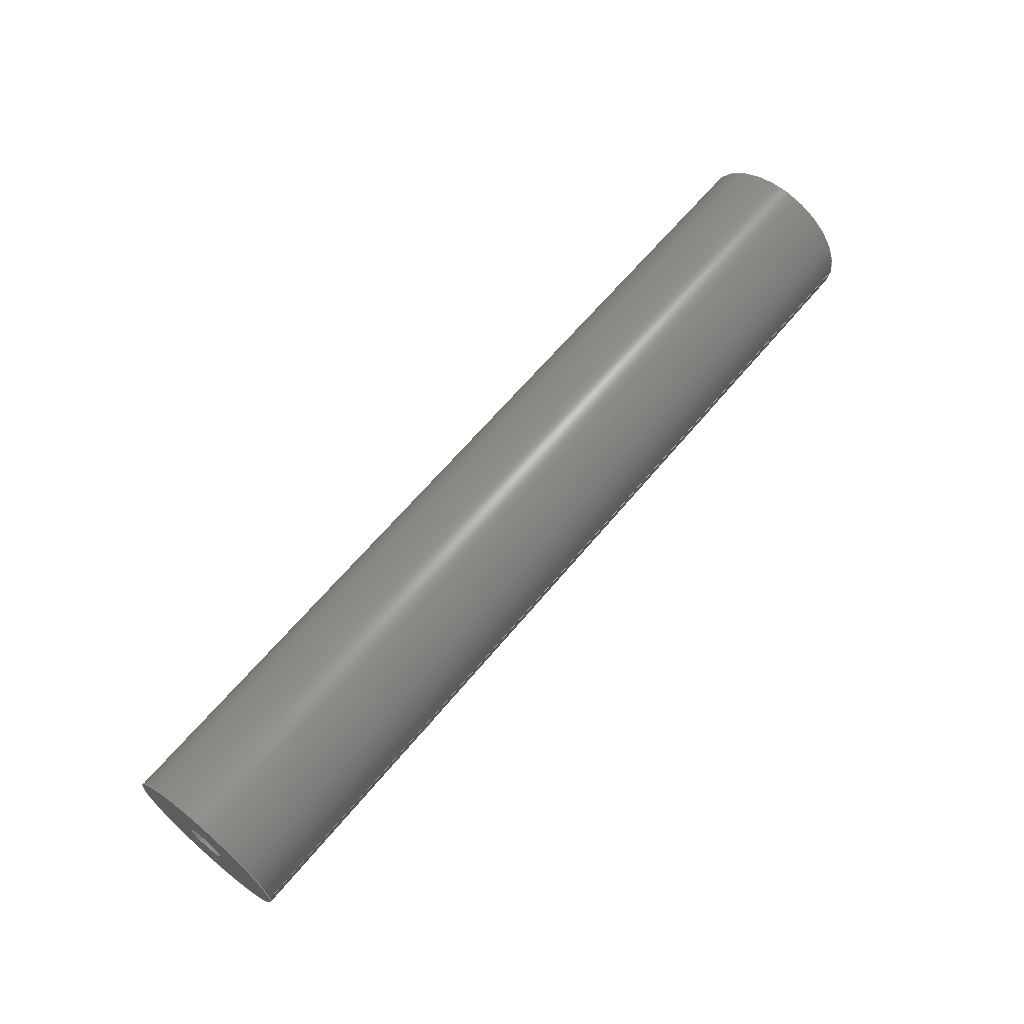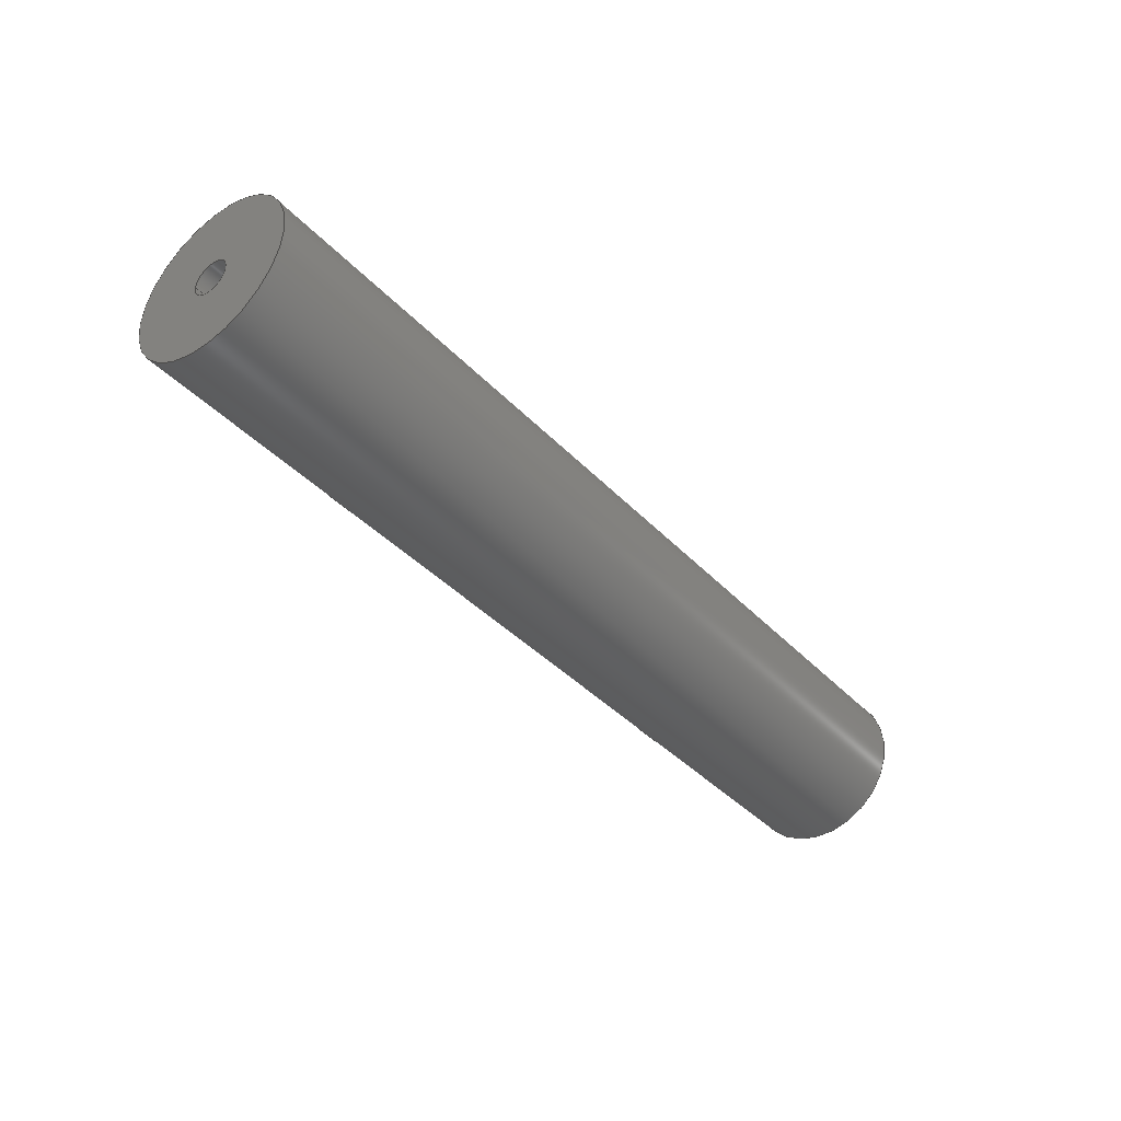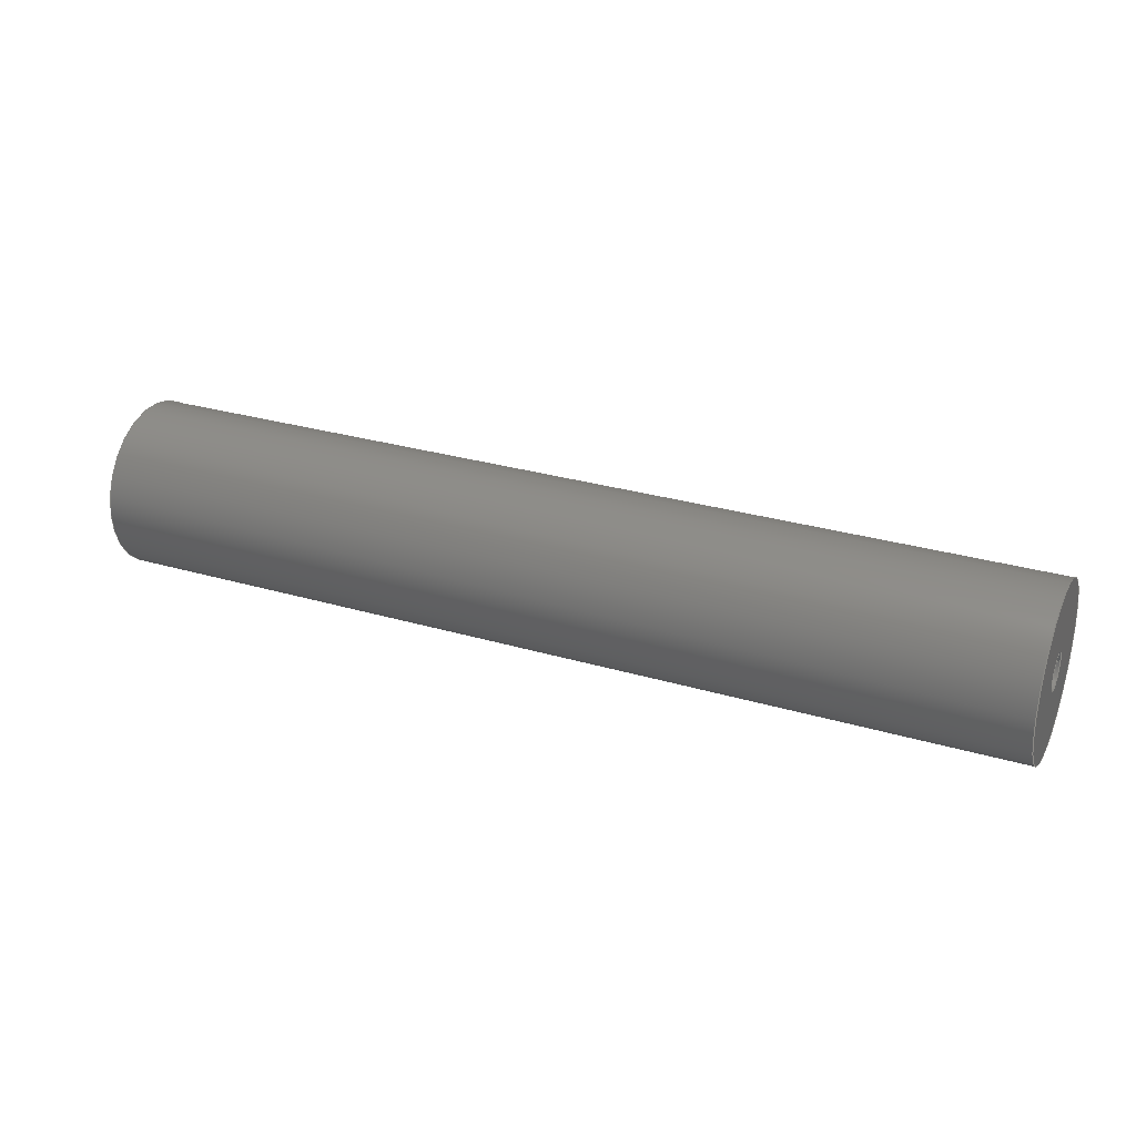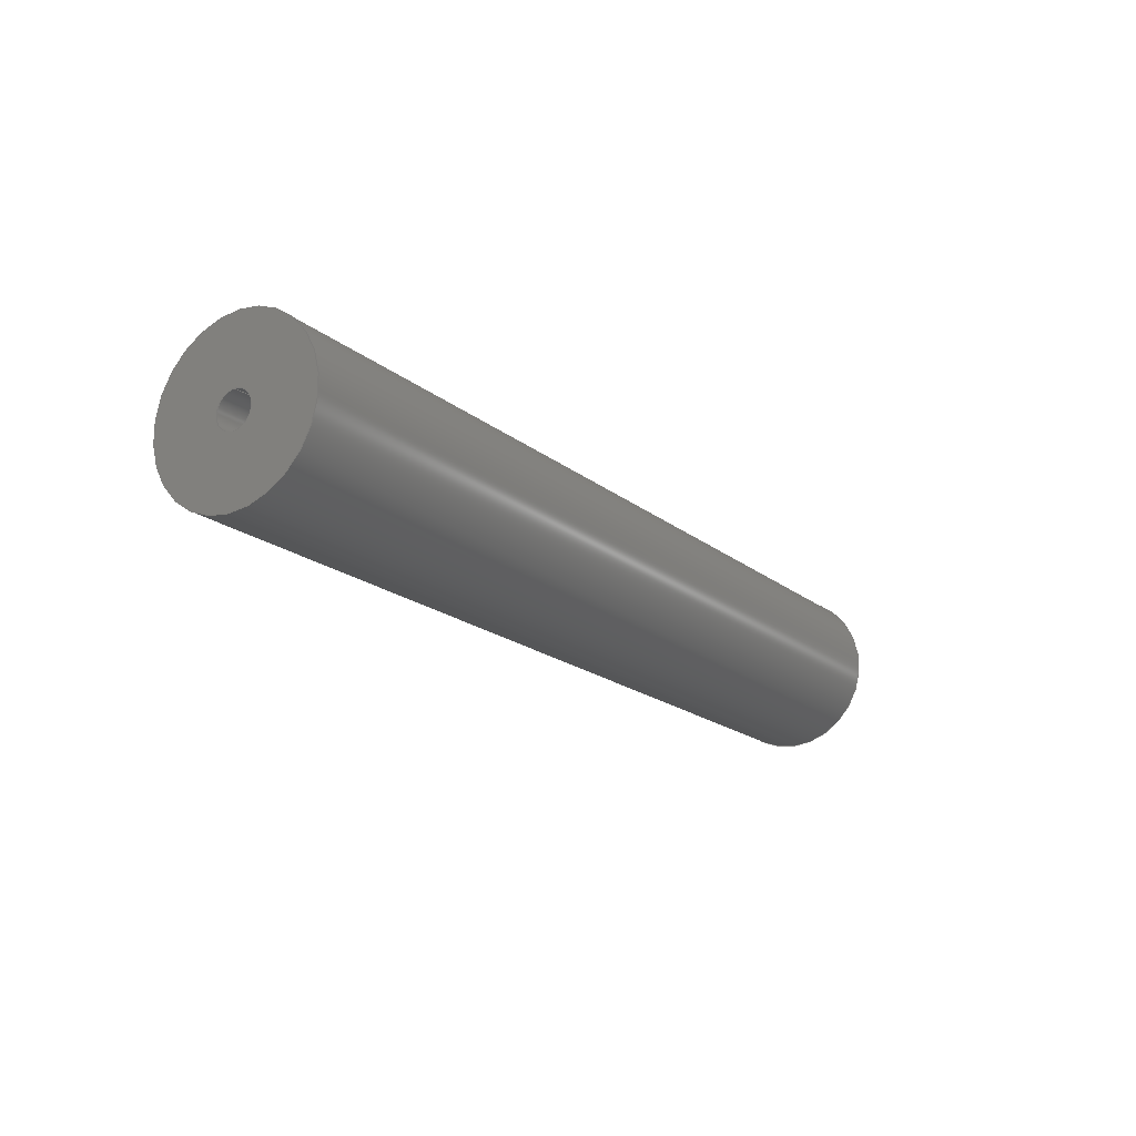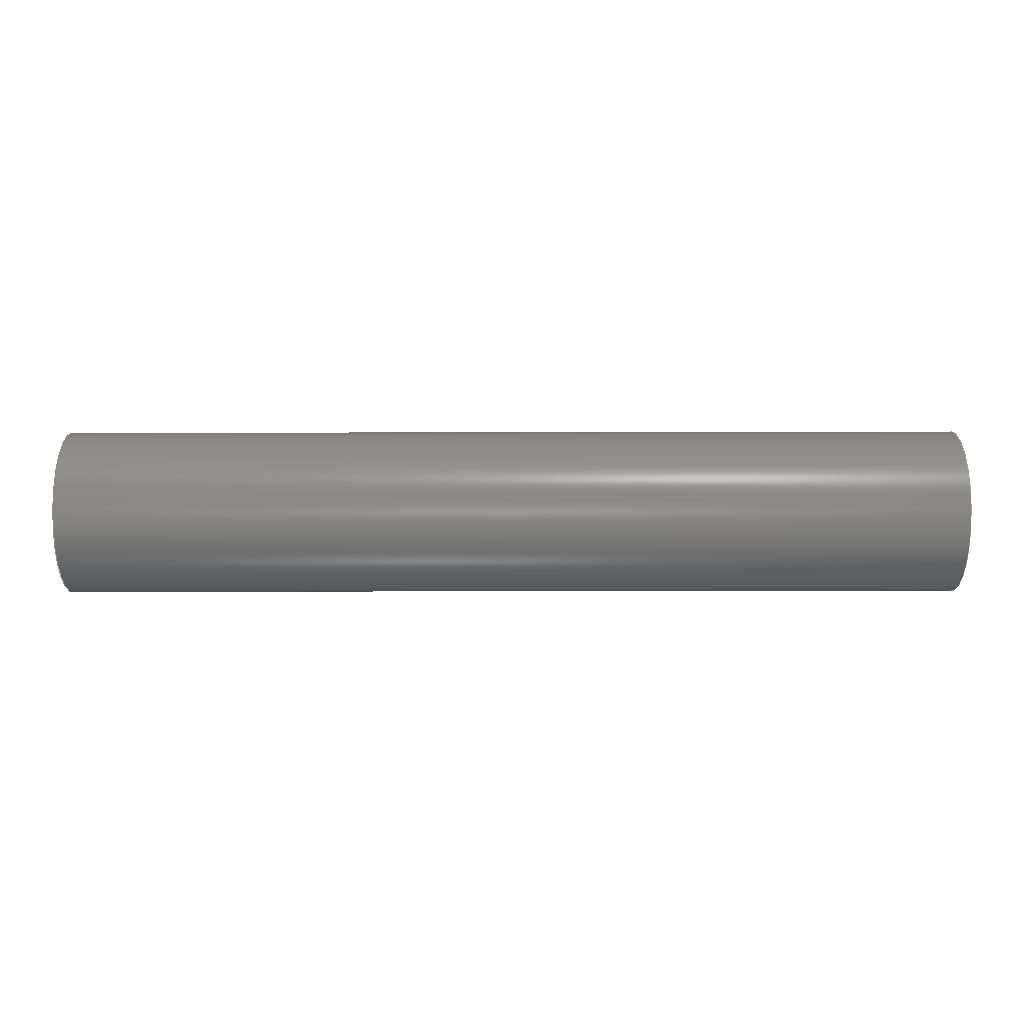
<metadata>
{"format":"step","ext":"step","renderer":"f3d","projection":"perspective","resolution":1024,"background":"white","views":[{"elev":64.1,"azim":129.7,"up":"+Z"},{"elev":-39.5,"azim":-51.8,"up":"+Z"},{"elev":28.9,"azim":23.8,"up":"+Z"},{"elev":-18.2,"azim":-56.6,"up":"+Y"},{"elev":66.1,"azim":-0.1,"up":"+Z"}]}
</metadata>
<code>
ISO-10303-21;
DATA;
#1=PROPERTY_DEFINITION_REPRESENTATION(#5,#3);
#2=PROPERTY_DEFINITION_REPRESENTATION(#6,#4);
#3=REPRESENTATION('',(#7),#248);
#4=REPRESENTATION('',(#8),#248);
#5=PROPERTY_DEFINITION('pmi validation property','',#253);
#6=PROPERTY_DEFINITION('pmi validation property','',#253);
#7=VALUE_REPRESENTATION_ITEM('number of annotations',COUNT_MEASURE(0));
#8=VALUE_REPRESENTATION_ITEM('number of views',COUNT_MEASURE(0));
#9=SHAPE_REPRESENTATION_RELATIONSHIP('','',#134,#10);
#10=ADVANCED_BREP_SHAPE_REPRESENTATION('',(#132),#248);
#11=B_SPLINE_CURVE_WITH_KNOTS('',3,(#206,#207,#208,#209,#210,#211,#212,
#213,#214,#215,#216),.UNSPECIFIED.,.T.,.F.,(1,1,1,1,1,1,1,1,1,1,1,1,1,1,
1),(-0.003345,-0.00223,-0.001115,0,0.001115,
0.00223,0.003345,0.004461,0.005576,
0.006691,0.007806,0.008921,0.01004,
0.01115,0.01227),.UNSPECIFIED.);
#12=B_SPLINE_CURVE_WITH_KNOTS('',3,(#224,#225,#226,#227,#228,#229,#230,
#231,#232,#233,#234),.UNSPECIFIED.,.T.,.F.,(1,1,1,1,1,1,1,1,1,1,1,1,1,1,
1),(-0.003345,-0.00223,-0.001115,0,0.001115,
0.00223,0.003345,0.004461,0.005576,
0.006691,0.007806,0.008921,0.01004,
0.01115,0.01227),.UNSPECIFIED.);
#13=CYLINDRICAL_SURFACE('',#140,0.001353);
#14=CYLINDRICAL_SURFACE('',#142,0.001422);
#15=CYLINDRICAL_SURFACE('',#145,0.00635);
#16=CYLINDRICAL_SURFACE('',#151,0.001353);
#17=CYLINDRICAL_SURFACE('',#153,0.001422);
#18=ORIENTED_EDGE('',*,*,#38,.T.);
#19=ORIENTED_EDGE('',*,*,#39,.F.);
#20=ORIENTED_EDGE('',*,*,#40,.T.);
#21=ORIENTED_EDGE('',*,*,#38,.F.);
#22=ORIENTED_EDGE('',*,*,#39,.T.);
#23=ORIENTED_EDGE('',*,*,#41,.T.);
#24=ORIENTED_EDGE('',*,*,#40,.F.);
#25=ORIENTED_EDGE('',*,*,#42,.T.);
#26=ORIENTED_EDGE('',*,*,#42,.F.);
#27=ORIENTED_EDGE('',*,*,#41,.F.);
#28=ORIENTED_EDGE('',*,*,#43,.T.);
#29=ORIENTED_EDGE('',*,*,#44,.T.);
#30=ORIENTED_EDGE('',*,*,#45,.F.);
#31=ORIENTED_EDGE('',*,*,#46,.T.);
#32=ORIENTED_EDGE('',*,*,#47,.F.);
#33=ORIENTED_EDGE('',*,*,#45,.T.);
#34=ORIENTED_EDGE('',*,*,#46,.F.);
#35=ORIENTED_EDGE('',*,*,#44,.F.);
#36=ORIENTED_EDGE('',*,*,#47,.T.);
#37=ORIENTED_EDGE('',*,*,#43,.F.);
#38=EDGE_CURVE('',#48,#48,#58,.T.);
#39=EDGE_CURVE('',#49,#49,#59,.F.);
#40=EDGE_CURVE('',#50,#50,#60,.T.);
#41=EDGE_CURVE('',#51,#51,#11,.T.);
#42=EDGE_CURVE('',#52,#52,#61,.T.);
#43=EDGE_CURVE('',#53,#53,#62,.T.);
#44=EDGE_CURVE('',#54,#54,#12,.T.);
#45=EDGE_CURVE('',#55,#55,#63,.T.);
#46=EDGE_CURVE('',#56,#56,#64,.F.);
#47=EDGE_CURVE('',#57,#57,#65,.T.);
#48=VERTEX_POINT('',#198);
#49=VERTEX_POINT('',#201);
#50=VERTEX_POINT('',#204);
#51=VERTEX_POINT('',#217);
#52=VERTEX_POINT('',#220);
#53=VERTEX_POINT('',#223);
#54=VERTEX_POINT('',#235);
#55=VERTEX_POINT('',#238);
#56=VERTEX_POINT('',#241);
#57=VERTEX_POINT('',#244);
#58=CIRCLE('',#137,0.001353);
#59=CIRCLE('',#139,0.001422);
#60=CIRCLE('',#141,0.001353);
#61=CIRCLE('',#144,0.00635);
#62=CIRCLE('',#146,0.00635);
#63=CIRCLE('',#148,0.001353);
#64=CIRCLE('',#150,0.001422);
#65=CIRCLE('',#152,0.001353);
#66=EDGE_LOOP('',(#18));
#67=EDGE_LOOP('',(#19));
#68=EDGE_LOOP('',(#20));
#69=EDGE_LOOP('',(#21));
#70=EDGE_LOOP('',(#22));
#71=EDGE_LOOP('',(#23));
#72=EDGE_LOOP('',(#24));
#73=EDGE_LOOP('',(#25));
#74=EDGE_LOOP('',(#26));
#75=EDGE_LOOP('',(#27));
#76=EDGE_LOOP('',(#28));
#77=EDGE_LOOP('',(#29));
#78=EDGE_LOOP('',(#30));
#79=EDGE_LOOP('',(#31));
#80=EDGE_LOOP('',(#32));
#81=EDGE_LOOP('',(#33));
#82=EDGE_LOOP('',(#34));
#83=EDGE_LOOP('',(#35));
#84=EDGE_LOOP('',(#36));
#85=EDGE_LOOP('',(#37));
#86=FACE_BOUND('',#66,.T.);
#87=FACE_BOUND('',#67,.T.);
#88=FACE_BOUND('',#68,.T.);
#89=FACE_BOUND('',#69,.T.);
#90=FACE_BOUND('',#70,.T.);
#91=FACE_BOUND('',#71,.T.);
#92=FACE_BOUND('',#72,.T.);
#93=FACE_BOUND('',#73,.T.);
#94=FACE_BOUND('',#74,.T.);
#95=FACE_BOUND('',#75,.T.);
#96=FACE_BOUND('',#76,.T.);
#97=FACE_BOUND('',#77,.T.);
#98=FACE_BOUND('',#78,.T.);
#99=FACE_BOUND('',#79,.T.);
#100=FACE_BOUND('',#80,.T.);
#101=FACE_BOUND('',#81,.T.);
#102=FACE_BOUND('',#82,.T.);
#103=FACE_BOUND('',#83,.T.);
#104=FACE_BOUND('',#84,.T.);
#105=FACE_BOUND('',#85,.T.);
#106=PLANE('',#136);
#107=PLANE('',#138);
#108=PLANE('',#143);
#109=PLANE('',#147);
#110=PLANE('',#149);
#111=PLANE('',#154);
#112=ADVANCED_FACE('',(#86),#106,.T.);
#113=ADVANCED_FACE('',(#87),#107,.T.);
#114=ADVANCED_FACE('',(#88,#89),#13,.F.);
#115=ADVANCED_FACE('',(#90,#91),#14,.F.);
#116=ADVANCED_FACE('',(#92,#93),#108,.T.);
#117=ADVANCED_FACE('',(#94,#95,#96,#97),#15,.T.);
#118=ADVANCED_FACE('',(#98),#109,.T.);
#119=ADVANCED_FACE('',(#99),#110,.T.);
#120=ADVANCED_FACE('',(#100,#101),#16,.F.);
#121=ADVANCED_FACE('',(#102,#103),#17,.F.);
#122=ADVANCED_FACE('',(#104,#105),#111,.T.);
#123=CLOSED_SHELL('',(#112,#113,#114,#115,#116,#117,#118,#119,#120,#121,
#122));
#124=STYLED_ITEM('',(#125),#132);
#125=PRESENTATION_STYLE_ASSIGNMENT((#126));
#126=SURFACE_STYLE_USAGE(.BOTH.,#127);
#127=SURFACE_SIDE_STYLE('',(#128));
#128=SURFACE_STYLE_FILL_AREA(#129);
#129=FILL_AREA_STYLE('',(#130));
#130=FILL_AREA_STYLE_COLOUR('',#131);
#131=COLOUR_RGB('',0.09804,0.09804,0.09804);
#132=MANIFOLD_SOLID_BREP('Hinge',#123);
#133=SHAPE_DEFINITION_REPRESENTATION(#253,#134);
#134=SHAPE_REPRESENTATION('Hinge',(#135),#248);
#135=AXIS2_PLACEMENT_3D('',#195,#155,#156);
#136=AXIS2_PLACEMENT_3D('',#196,#157,#158);
#137=AXIS2_PLACEMENT_3D('',#197,#159,#160);
#138=AXIS2_PLACEMENT_3D('',#199,#161,#162);
#139=AXIS2_PLACEMENT_3D('',#200,#163,#164);
#140=AXIS2_PLACEMENT_3D('',#202,#165,#166);
#141=AXIS2_PLACEMENT_3D('',#203,#167,#168);
#142=AXIS2_PLACEMENT_3D('',#205,#169,#170);
#143=AXIS2_PLACEMENT_3D('',#218,#171,#172);
#144=AXIS2_PLACEMENT_3D('',#219,#173,#174);
#145=AXIS2_PLACEMENT_3D('',#221,#175,#176);
#146=AXIS2_PLACEMENT_3D('',#222,#177,#178);
#147=AXIS2_PLACEMENT_3D('',#236,#179,#180);
#148=AXIS2_PLACEMENT_3D('',#237,#181,#182);
#149=AXIS2_PLACEMENT_3D('',#239,#183,#184);
#150=AXIS2_PLACEMENT_3D('',#240,#185,#186);
#151=AXIS2_PLACEMENT_3D('',#242,#187,#188);
#152=AXIS2_PLACEMENT_3D('',#243,#189,#190);
#153=AXIS2_PLACEMENT_3D('',#245,#191,#192);
#154=AXIS2_PLACEMENT_3D('',#246,#193,#194);
#155=DIRECTION('',(0,0,1));
#156=DIRECTION('',(1,0,0));
#157=DIRECTION('',(1,0,0));
#158=DIRECTION('',(0,0.7071,-0.7071));
#159=DIRECTION('',(1,0,0));
#160=DIRECTION('',(0,0.6756,0.7373));
#161=DIRECTION('',(0,0.866,-0.5));
#162=DIRECTION('',(1,9.183e-49,0));
#163=DIRECTION('',(2.465e-32,0.866,-0.5));
#164=DIRECTION('',(0,0.5,0.866));
#165=DIRECTION('',(1,0,0));
#166=DIRECTION('',(0,-0.7071,-0.7071));
#167=DIRECTION('',(1,9.183e-49,0));
#168=DIRECTION('',(-9.183e-49,1,0));
#169=DIRECTION('',(1.233e-32,0.866,-0.5));
#170=DIRECTION('',(0,0.5,0.866));
#171=DIRECTION('',(1,9.183e-49,0));
#172=DIRECTION('',(-2.672e-33,-1,-1.225e-16));
#173=DIRECTION('',(1,9.183e-49,0));
#174=DIRECTION('',(-9.183e-49,1,0));
#175=DIRECTION('',(-1,-9.183e-49,0));
#176=DIRECTION('',(-2.465e-32,-1.225e-16,1));
#177=DIRECTION('',(1,-9.183e-49,0));
#178=DIRECTION('',(9.183e-49,1,0));
#179=DIRECTION('',(-1,0,0));
#180=DIRECTION('',(0,0.7071,-0.7071));
#181=DIRECTION('',(1,0,0));
#182=DIRECTION('',(0,0.6756,0.7373));
#183=DIRECTION('',(0,0.866,-0.5));
#184=DIRECTION('',(-1,9.183e-49,0));
#185=DIRECTION('',(2.465e-32,-0.866,0.5));
#186=DIRECTION('',(0,0.5,0.866));
#187=DIRECTION('',(-1,0,0));
#188=DIRECTION('',(0,-0.7071,-0.7071));
#189=DIRECTION('',(1,-9.183e-49,0));
#190=DIRECTION('',(9.183e-49,1,0));
#191=DIRECTION('',(-1.233e-32,0.866,-0.5));
#192=DIRECTION('',(0,0.5,0.866));
#193=DIRECTION('',(-1,9.183e-49,0));
#194=DIRECTION('',(2.672e-33,-1,-1.225e-16));
#195=CARTESIAN_POINT('',(0,0,0));
#196=CARTESIAN_POINT('',(-0.3528,-0.362,0.06377));
#197=CARTESIAN_POINT('',(-0.3528,-0.362,0.06377));
#198=CARTESIAN_POINT('',(-0.3528,-0.3611,0.06476));
#199=CARTESIAN_POINT('',(-0.3663,-0.3591,0.06208));
#200=CARTESIAN_POINT('',(-0.3663,-0.3591,0.06208));
#201=CARTESIAN_POINT('',(-0.3663,-0.3584,0.06331));
#202=CARTESIAN_POINT('',(-0.3591,-0.362,0.06377));
#203=CARTESIAN_POINT('',(-0.3488,-0.362,0.06377));
#204=CARTESIAN_POINT('',(-0.3488,-0.3607,0.06377));
#205=CARTESIAN_POINT('',(-0.3663,-0.3591,0.06208));
#206=CARTESIAN_POINT('',(-0.3674,-0.356,0.0616));
#207=CARTESIAN_POINT('',(-0.3663,-0.3559,0.06206));
#208=CARTESIAN_POINT('',(-0.3652,-0.356,0.0616));
#209=CARTESIAN_POINT('',(-0.3647,-0.3565,0.06057));
#210=CARTESIAN_POINT('',(-0.3652,-0.3571,0.05967));
#211=CARTESIAN_POINT('',(-0.3663,-0.3575,0.05933));
#212=CARTESIAN_POINT('',(-0.3674,-0.3571,0.05966));
#213=CARTESIAN_POINT('',(-0.3679,-0.3565,0.06057));
#214=CARTESIAN_POINT('',(-0.3674,-0.356,0.0616));
#215=CARTESIAN_POINT('',(-0.3663,-0.3559,0.06206));
#216=CARTESIAN_POINT('',(-0.3652,-0.356,0.0616));
#217=CARTESIAN_POINT('',(-0.3663,-0.3559,0.0619));
#218=CARTESIAN_POINT('',(-0.3488,-0.362,0.06227));
#219=CARTESIAN_POINT('',(-0.3488,-0.362,0.06377));
#220=CARTESIAN_POINT('',(-0.3488,-0.3557,0.06377));
#221=CARTESIAN_POINT('',(-0.352,-0.362,0.06377));
#222=CARTESIAN_POINT('',(-0.4187,-0.362,0.06377));
#223=CARTESIAN_POINT('',(-0.4187,-0.3557,0.06377));
#224=CARTESIAN_POINT('',(-0.4001,-0.356,0.0616));
#225=CARTESIAN_POINT('',(-0.4012,-0.3559,0.06206));
#226=CARTESIAN_POINT('',(-0.4023,-0.356,0.0616));
#227=CARTESIAN_POINT('',(-0.4028,-0.3565,0.06057));
#228=CARTESIAN_POINT('',(-0.4023,-0.3571,0.05967));
#229=CARTESIAN_POINT('',(-0.4012,-0.3575,0.05933));
#230=CARTESIAN_POINT('',(-0.4001,-0.3571,0.05966));
#231=CARTESIAN_POINT('',(-0.3996,-0.3565,0.06057));
#232=CARTESIAN_POINT('',(-0.4001,-0.356,0.0616));
#233=CARTESIAN_POINT('',(-0.4012,-0.3559,0.06206));
#234=CARTESIAN_POINT('',(-0.4023,-0.356,0.0616));
#235=CARTESIAN_POINT('',(-0.4012,-0.3559,0.0619));
#236=CARTESIAN_POINT('',(-0.4147,-0.362,0.06377));
#237=CARTESIAN_POINT('',(-0.4147,-0.362,0.06377));
#238=CARTESIAN_POINT('',(-0.4147,-0.3611,0.06476));
#239=CARTESIAN_POINT('',(-0.4012,-0.3591,0.06208));
#240=CARTESIAN_POINT('',(-0.4012,-0.3591,0.06208));
#241=CARTESIAN_POINT('',(-0.4012,-0.3584,0.06331));
#242=CARTESIAN_POINT('',(-0.4083,-0.362,0.06377));
#243=CARTESIAN_POINT('',(-0.4187,-0.362,0.06377));
#244=CARTESIAN_POINT('',(-0.4187,-0.3607,0.06377));
#245=CARTESIAN_POINT('',(-0.4012,-0.3591,0.06208));
#246=CARTESIAN_POINT('',(-0.4187,-0.362,0.06227));
#247=MECHANICAL_DESIGN_GEOMETRIC_PRESENTATION_REPRESENTATION('',(#124),
#248);
#248=(
GEOMETRIC_REPRESENTATION_CONTEXT(3)
GLOBAL_UNCERTAINTY_ASSIGNED_CONTEXT((#249))
GLOBAL_UNIT_ASSIGNED_CONTEXT((#252,#251,#250))
REPRESENTATION_CONTEXT('Hinge','TOP_LEVEL_ASSEMBLY_PART')
);
#249=UNCERTAINTY_MEASURE_WITH_UNIT(LENGTH_MEASURE(5e-06),#252,
'DISTANCE_ACCURACY_VALUE','Maximum Tolerance applied to model');
#250=(
NAMED_UNIT(*)
SI_UNIT($,.STERADIAN.)
SOLID_ANGLE_UNIT()
);
#251=(
NAMED_UNIT(*)
PLANE_ANGLE_UNIT()
SI_UNIT($,.RADIAN.)
);
#252=(
LENGTH_UNIT()
NAMED_UNIT(*)
SI_UNIT($,.METRE.)
);
#253=PRODUCT_DEFINITION_SHAPE('','',#254);
#254=PRODUCT_DEFINITION('','',#256,#255);
#255=PRODUCT_DEFINITION_CONTEXT('',#262,'design');
#256=PRODUCT_DEFINITION_FORMATION_WITH_SPECIFIED_SOURCE('','',#258,
 .NOT_KNOWN.);
#257=PRODUCT_RELATED_PRODUCT_CATEGORY('','',(#258));
#258=PRODUCT('Hinge','Hinge','Hinge',(#260));
#259=PRODUCT_CATEGORY('','');
#260=PRODUCT_CONTEXT('',#262,'mechanical');
#261=APPLICATION_PROTOCOL_DEFINITION('international standard',
'automotive_design',2010,#262);
#262=APPLICATION_CONTEXT(
'core data for automotive mechanical design processes');
ENDSEC;
END-ISO-10303-21;

</code>
